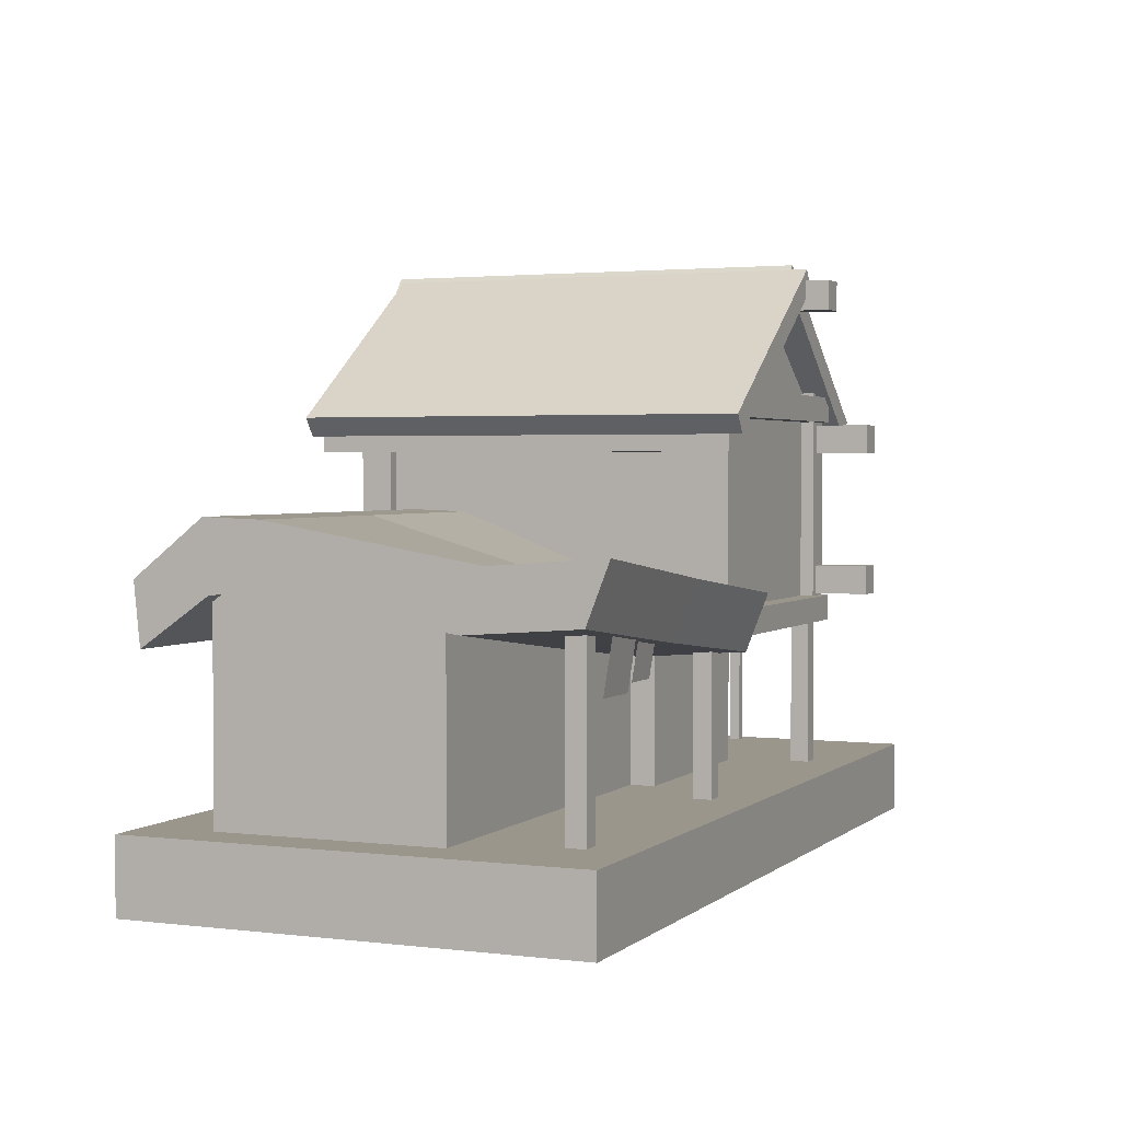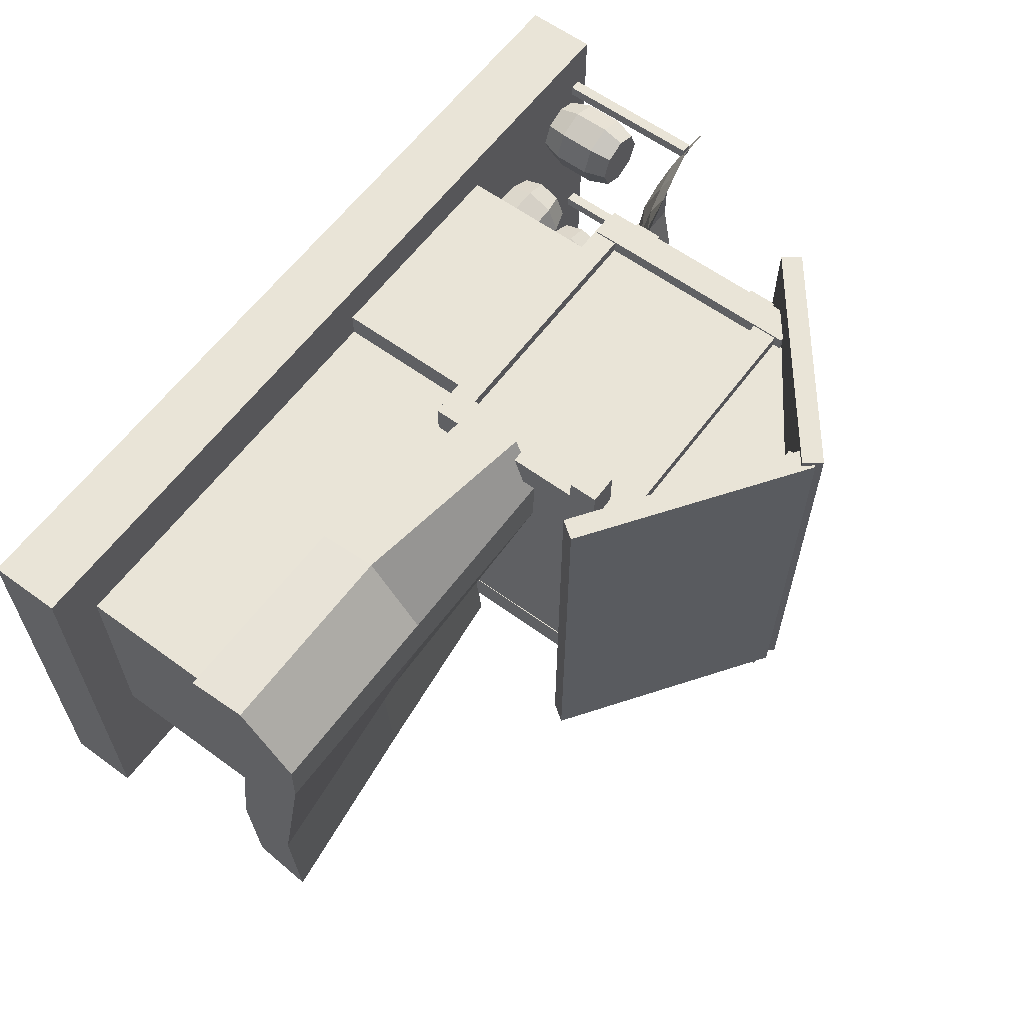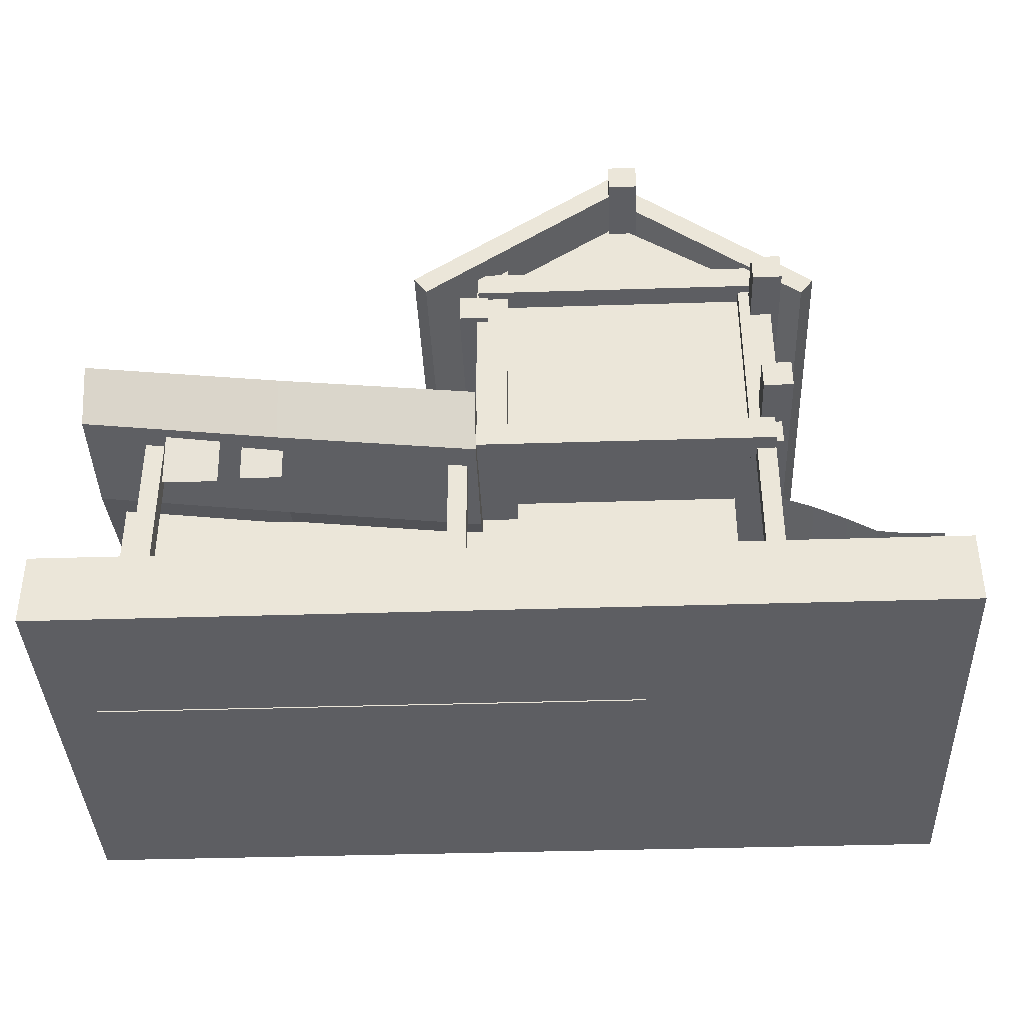
<metadata>
{"format":"obj","ext":"obj","renderer":"f3d","projection":"perspective","resolution":1024,"background":"white","views":[{"elev":2.3,"azim":113.2,"up":"+Y"},{"elev":61.1,"azim":126.6,"up":"+Z"},{"elev":-38.7,"azim":-177.7,"up":"+Y"}]}
</metadata>
<code>
o Plane.001
v 2.542 1.779 -1.804
v 3.038 1.779 -1.804
v 2.542 1.289 -1.726
v 3.038 1.289 -1.726
v 1.977 1.721 -1.744
v 2.353 1.721 -1.744
v 1.977 1.35 -1.685
v 2.353 1.35 -1.685
v -3.85 -0.1222 1.471
v -3.85 1.59 1.471
v -3.85 -0.1222 1.369
v -3.85 1.59 1.369
v -3.747 -0.1222 1.471
v -3.747 1.59 1.471
v -3.747 -0.1222 1.369
v -3.747 1.59 1.369
v -3.85 0.1476 -0.3878
v -3.85 1.32 -0.3878
v -3.85 0.1476 -0.4905
v -3.85 1.32 -0.4905
v -3.747 0.1476 -0.3878
v -3.747 1.32 -0.3878
v -3.747 0.1476 -0.4905
v -3.747 1.32 -0.4905
v -4.047 1.642 1.527
v -2.245 1.884 1.381
v -4.062 1.367 -0.619
v -2.247 1.884 -0.619
v -4.062 1.267 -0.1226
v -4.062 1.267 0.2774
v -4.055 1.337 0.7457
v -4.047 1.499 1.223
v -2.246 1.884 1.077
v -2.247 1.88 0.6774
v -2.247 1.849 0.2774
v -2.247 1.849 -0.1226
v -3.714 1.642 1.527
v -3.427 1.695 1.474
v -3.171 1.743 1.394
v -2.872 1.798 1.381
v -2.563 1.877 1.381
v -2.567 1.831 -0.619
v -2.876 1.709 -0.619
v -3.176 1.555 -0.619
v -3.436 1.405 -0.619
v -3.728 1.367 -0.619
v -2.565 1.858 1.077
v -2.874 1.755 1.077
v -3.171 1.608 1.09
v -3.427 1.553 1.17
v -3.714 1.499 1.223
v -2.567 1.808 0.6774
v -2.876 1.675 0.6774
v -3.176 1.518 0.6774
v -3.432 1.377 0.7193
v -3.721 1.337 0.7457
v -2.567 1.738 0.2774
v -2.875 1.588 0.2774
v -3.175 1.434 0.2774
v -3.437 1.315 0.2774
v -3.728 1.267 0.2774
v -2.567 1.738 -0.1226
v -2.875 1.588 -0.1226
v -3.175 1.434 -0.1226
v -3.437 1.315 -0.1226
v -3.728 1.267 -0.1226
v -2.906 0.4256 -0.3553
v -2.149 0.4256 -0.3553
v -2.906 0.2301 -0.2743
v -2.149 0.2301 -0.2743
v -2.906 0.1492 -0.07887
v -2.149 0.1492 -0.07887
v -2.906 0.2301 0.1166
v -2.149 0.2301 0.1166
v -2.906 0.4256 0.1975
v -2.149 0.4256 0.1975
v -2.906 0.6211 0.1166
v -2.149 0.6211 0.1166
v -2.906 0.702 -0.07887
v -2.149 0.702 -0.07887
v -2.906 0.6211 -0.2743
v -2.149 0.6211 -0.2743
v -2.7 0.4256 -0.4231
v -2.528 0.4256 -0.4231
v -2.356 0.4256 -0.4231
v -2.356 0.1822 -0.3223
v -2.528 0.1822 -0.3223
v -2.7 0.1822 -0.3223
v -2.356 0.08137 -0.07887
v -2.528 0.08137 -0.07887
v -2.7 0.08137 -0.07887
v -2.356 0.1822 0.1645
v -2.528 0.1822 0.1645
v -2.7 0.1822 0.1645
v -2.356 0.4256 0.2654
v -2.528 0.4256 0.2654
v -2.7 0.4256 0.2654
v -2.356 0.669 0.1645
v -2.528 0.669 0.1645
v -2.7 0.669 0.1645
v -2.356 0.7698 -0.07887
v -2.528 0.7698 -0.07887
v -2.7 0.7698 -0.07887
v -2.356 0.669 -0.3223
v -2.528 0.669 -0.3223
v -2.7 0.669 -0.3223
v -2.906 0.4256 0.3551
v -2.149 0.4256 0.3551
v -2.906 0.2301 0.436
v -2.149 0.2301 0.436
v -2.906 0.1492 0.6315
v -2.149 0.1492 0.6315
v -2.906 0.2301 0.8269
v -2.149 0.2301 0.8269
v -2.906 0.4256 0.9079
v -2.149 0.4256 0.9079
v -2.906 0.6211 0.8269
v -2.149 0.6211 0.8269
v -2.906 0.702 0.6315
v -2.149 0.702 0.6315
v -2.906 0.6211 0.436
v -2.149 0.6211 0.436
v -2.7 0.4256 0.2873
v -2.528 0.4256 0.2873
v -2.356 0.4256 0.2873
v -2.356 0.1822 0.3881
v -2.528 0.1822 0.3881
v -2.7 0.1822 0.3881
v -2.356 0.08137 0.6315
v -2.528 0.08137 0.6315
v -2.7 0.08137 0.6315
v -2.356 0.1822 0.8749
v -2.528 0.1822 0.8749
v -2.7 0.1822 0.8749
v -2.356 0.4256 0.9757
v -2.528 0.4256 0.9757
v -2.7 0.4256 0.9757
v -2.356 0.669 0.8749
v -2.528 0.669 0.8749
v -2.7 0.669 0.8749
v -2.356 0.7698 0.6315
v -2.528 0.7698 0.6315
v -2.7 0.7698 0.6315
v -2.356 0.669 0.3881
v -2.528 0.669 0.3881
v -2.7 0.669 0.3881
v -2.906 0.9561 -0.000417
v -2.149 0.9561 -0.000417
v -2.906 0.7607 0.08054
v -2.149 0.7607 0.08054
v -2.906 0.6797 0.276
v -2.149 0.6797 0.276
v -2.906 0.7607 0.4714
v -2.149 0.7607 0.4714
v -2.906 0.9561 0.5524
v -2.149 0.9561 0.5524
v -2.906 1.152 0.4714
v -2.149 1.152 0.4714
v -2.906 1.233 0.276
v -2.149 1.233 0.276
v -2.906 1.152 0.08054
v -2.149 1.152 0.08054
v -2.7 0.9561 -0.06823
v -2.528 0.9561 -0.06823
v -2.356 0.9561 -0.06823
v -2.356 0.7127 0.03259
v -2.528 0.7127 0.03259
v -2.7 0.7127 0.03259
v -2.356 0.6119 0.276
v -2.528 0.6119 0.276
v -2.7 0.6119 0.276
v -2.356 0.7127 0.5194
v -2.528 0.7127 0.5194
v -2.7 0.7127 0.5194
v -2.356 0.9561 0.6202
v -2.528 0.9561 0.6202
v -2.7 0.9561 0.6202
v -2.356 1.2 0.5194
v -2.528 1.2 0.5194
v -2.7 1.2 0.5194
v -2.356 1.3 0.276
v -2.528 1.3 0.276
v -2.7 1.3 0.276
v -2.356 1.2 0.03259
v -2.528 1.2 0.03259
v -2.7 1.2 0.03259
v -3.55 0.9561 0.7745
v -3.55 0.1991 0.7745
v -3.745 0.9561 0.8554
v -3.745 0.1991 0.8554
v -3.826 0.9561 1.051
v -3.826 0.1991 1.051
v -3.745 0.9561 1.246
v -3.745 0.1991 1.246
v -3.55 0.9561 1.327
v -3.55 0.1991 1.327
v -3.355 0.9561 1.246
v -3.355 0.1991 1.246
v -3.274 0.9561 1.051
v -3.274 0.1991 1.051
v -3.355 0.9561 0.8554
v -3.355 0.1991 0.8554
v -3.55 0.7497 0.7066
v -3.55 0.5776 0.7066
v -3.55 0.4055 0.7066
v -3.793 0.4055 0.8075
v -3.793 0.5776 0.8075
v -3.793 0.7497 0.8075
v -3.894 0.4055 1.051
v -3.894 0.5776 1.051
v -3.894 0.7497 1.051
v -3.793 0.4055 1.294
v -3.793 0.5776 1.294
v -3.793 0.7497 1.294
v -3.55 0.4055 1.395
v -3.55 0.5776 1.395
v -3.55 0.7497 1.395
v -3.307 0.4055 1.294
v -3.307 0.5776 1.294
v -3.307 0.7497 1.294
v -3.206 0.4055 1.051
v -3.206 0.5776 1.051
v -3.206 0.7497 1.051
v -3.307 0.4055 0.8075
v -3.307 0.5776 0.8075
v -3.307 0.7497 0.8075
v 0.4025 3.409 2.094
v 0.4025 3.409 -1.796
v 0.1386 3.409 2.094
v 0.1386 3.409 -1.796
v 0.4025 3.145 2.094
v 0.4025 3.145 -1.796
v 0.1386 3.145 2.094
v 0.1386 3.145 -1.796
v -2.331 3.409 1.657
v -2.331 3.409 -2.232
v -2.595 3.409 1.657
v -2.595 3.409 -2.232
v -2.331 3.145 1.657
v -2.331 3.145 -2.232
v -2.595 3.145 1.657
v -2.595 3.145 -2.232
v 0.0372 1.578 1.732
v 0.0372 3.712 1.732
v 0.0372 1.578 1.444
v 0.0372 3.712 1.444
v 0.3254 1.578 1.732
v 0.3254 3.712 1.732
v 0.3254 1.578 1.444
v 0.3254 3.712 1.444
v -2.52 1.578 1.732
v -2.52 3.712 1.732
v -2.52 1.578 1.444
v -2.52 3.712 1.444
v -2.232 1.578 1.732
v -2.232 3.712 1.732
v -2.232 1.578 1.444
v -2.232 3.712 1.444
v -1.04 4.679 1.657
v -1.04 4.679 -2.232
v -1.304 4.679 1.657
v -1.304 4.679 -2.232
v -1.04 4.415 1.657
v -1.04 4.415 -2.232
v -1.304 4.415 1.657
v -1.304 4.415 -2.232
v -2.331 2.072 1.657
v -2.331 2.072 -2.232
v -2.595 2.072 1.657
v -2.595 2.072 -2.232
v -2.331 1.808 1.657
v -2.331 1.808 -2.232
v -2.595 1.808 1.657
v -2.595 1.808 -2.232
v -2.452 3.642 1.714
v 0.2272 3.642 1.714
v -2.452 3.642 1.48
v 0.2272 3.642 1.48
v -2.452 3.408 1.714
v 0.2272 3.408 1.714
v -2.452 3.408 1.48
v 0.2272 3.408 1.48
v -2.452 1.788 1.714
v 0.2272 1.788 1.714
v -2.452 1.788 1.48
v 0.2272 1.788 1.48
v -2.452 1.553 1.714
v 0.2272 1.553 1.714
v -2.452 1.553 1.48
v 0.2272 1.553 1.48
v -2.452 3.675 -1.589
v 0.2272 3.675 -1.589
v -2.452 3.675 -1.823
v 0.2272 3.675 -1.823
v -2.452 3.441 -1.589
v 0.2272 3.441 -1.589
v -2.452 3.441 -1.823
v 0.2272 3.441 -1.823
v -2.452 1.788 -1.589
v 0.2272 1.788 -1.589
v -2.452 1.788 -1.823
v 0.2272 1.788 -1.823
v -2.452 1.553 -1.589
v 0.2272 1.553 -1.589
v -2.452 1.553 -1.823
v 0.2272 1.553 -1.823
v -2.454 -0.03346 -1.508
v -2.454 1.911 -1.508
v -2.454 -0.03346 -1.678
v -2.454 1.911 -1.678
v -2.284 -0.03346 -1.508
v -2.284 1.911 -1.508
v -2.284 -0.03346 -1.678
v -2.284 1.911 -1.678
v 0.3132 -0.03346 -1.508
v 0.3132 1.911 -1.508
v 0.3132 -0.03346 -1.678
v 0.3132 1.911 -1.678
v 0.4834 -0.03346 -1.508
v 0.4834 1.911 -1.508
v 0.4834 -0.03346 -1.678
v 0.4834 1.911 -1.678
v 3.072 -0.03346 -1.508
v 3.072 1.911 -1.508
v 3.072 -0.03346 -1.678
v 3.072 1.911 -1.678
v 3.243 -0.03346 -1.508
v 3.243 1.911 -1.508
v 3.243 -0.03346 -1.678
v 3.243 1.911 -1.678
v -2.52 1.578 -1.449
v -2.52 3.712 -1.449
v -2.52 1.578 -1.737
v -2.52 3.712 -1.737
v -2.232 1.578 -1.449
v -2.232 3.712 -1.449
v -2.232 1.578 -1.737
v -2.232 3.712 -1.737
v -0.04803 1.694 -1.449
v -0.04803 3.827 -1.449
v -0.04803 1.694 -1.737
v -0.04803 3.827 -1.737
v 0.2401 1.694 -1.449
v 0.2401 3.827 -1.449
v 0.2401 1.694 -1.737
v 0.2401 3.827 -1.737
v 0.2266 2.052 0.9519
v 0.2266 2.615 0.7558
v 0.2266 1.366 -0.9135
v 0.2266 1.874 -1.11
v 3.797 2.052 0.9519
v 3.797 2.615 0.7558
v 3.797 1.789 -0.9135
v 3.797 2.297 -1.11
v 0.2266 2.035 1.206
v 0.2266 2.632 1.261
v 3.797 2.632 1.261
v 3.797 2.035 1.206
v 0.2266 1.873 1.827
v 0.2266 2.414 1.882
v 3.797 2.145 1.882
v 3.797 1.604 1.827
v 0.2266 1.946 -2.092
v 0.2266 1.438 -1.895
v 3.797 1.861 -1.895
v 3.797 2.368 -2.092
v 2.012 1.567 -0.9135
v 2.012 2.075 -1.11
v 2.012 2.052 0.9519
v 2.012 2.615 0.7558
v 2.012 2.035 1.206
v 2.012 2.632 1.261
v 2.012 1.604 1.827
v 2.012 2.145 1.882
v 2.012 1.639 -1.895
v 2.012 2.146 -2.092
v -1.198 4.619 2.037
v -1.082 4.784 2.037
v -1.198 4.619 -2.019
v -1.082 4.784 -2.019
v 0.7058 3.287 2.037
v 0.8216 3.452 2.037
v 0.7058 3.287 -2.019
v 0.8216 3.452 -2.019
v -1.139 4.83 2.087
v -1.019 4.674 2.087
v -1.139 4.83 -1.864
v -1.019 4.674 -1.864
v -2.93 3.448 2.087
v -2.81 3.292 2.087
v -2.93 3.448 -1.864
v -2.81 3.292 -1.864
v -1.215 -0.4708 1.294
v -1.215 2.112 1.294
v -1.215 -0.4708 -0.7059
v -1.215 2.112 -0.7059
v 3.603 -0.4708 1.294
v 3.603 2.112 1.294
v 3.603 -0.4708 -0.7059
v 3.603 2.112 -0.7059
v -2.461 1.58 -1.615
v -2.461 3.58 -1.615
v -2.461 1.58 1.601
v -2.461 3.58 1.601
v 0.2326 1.58 -1.615
v 0.2326 3.58 -1.615
v 0.2326 1.58 1.601
v 0.2326 3.58 1.601
v -1.114 1.58 1.601
v -1.114 4.504 1.601
v -1.114 1.58 -1.615
v -1.114 4.504 -1.615
v -2.114 -0.09219 -0.9336
v -2.114 1.908 -0.9336
v -2.114 -0.09219 1.534
v -2.114 1.908 1.534
v -0.114 -0.09219 -0.9336
v -0.114 1.908 -0.9336
v -0.114 -0.09219 1.534
v -0.114 1.908 1.534
v 4.016 -0.4603 1.921
v 4.016 0.1928 1.921
v -3.984 -0.4603 1.921
v -3.984 0.1928 1.921
v 4.016 -0.4603 -2.079
v 4.016 0.1928 -2.079
v -3.984 -0.4603 -2.079
v -3.984 0.1928 -2.079
f 1 2 4 3
f 5 6 8 7
f 62 36 28 42
f 41 26 33 47
f 47 33 34 52
f 52 34 35 57
f 57 35 36 62
f 30 61 66 29
f 61 60 65 66
f 60 59 64 65
f 59 58 63 64
f 58 57 62 63
f 31 56 61 30
f 56 55 60 61
f 55 54 59 60
f 54 53 58 59
f 53 52 57 58
f 32 51 56 31
f 51 50 55 56
f 50 49 54 55
f 49 48 53 54
f 48 47 52 53
f 25 37 51 32
f 37 38 50 51
f 38 39 49 50
f 39 40 48 49
f 40 41 47 48
f 29 66 46 27
f 66 65 45 46
f 65 64 44 45
f 64 63 43 44
f 63 62 42 43
f 401 403 404 402
f 409 407 408 410
f 407 405 406 408
f 411 401 402 412
f 409 411 405 407
f 410 412 402 404
f 408 406 412 410
f 403 401 411 409
f 405 411 412 406
f 403 409 410 404
f 9 10 12 11
f 11 12 16 15
f 15 16 14 13
f 13 14 10 9
f 11 15 13 9
f 16 12 10 14
f 17 18 20 19
f 19 20 24 23
f 23 24 22 21
f 21 22 18 17
f 19 23 21 17
f 24 20 18 22
f 85 68 70 86
f 86 70 72 89
f 89 72 74 92
f 92 74 76 95
f 95 76 78 98
f 98 78 80 101
f 70 68 82 80 78 76 74 72
f 101 80 82 104
f 104 82 68 85
f 67 69 71 73 75 77 79 81
f 81 106 83 67
f 106 105 84 83
f 105 104 85 84
f 79 103 106 81
f 103 102 105 106
f 102 101 104 105
f 77 100 103 79
f 100 99 102 103
f 99 98 101 102
f 75 97 100 77
f 97 96 99 100
f 96 95 98 99
f 73 94 97 75
f 94 93 96 97
f 93 92 95 96
f 71 91 94 73
f 91 90 93 94
f 90 89 92 93
f 69 88 91 71
f 88 87 90 91
f 87 86 89 90
f 67 83 88 69
f 83 84 87 88
f 84 85 86 87
f 125 108 110 126
f 126 110 112 129
f 129 112 114 132
f 132 114 116 135
f 135 116 118 138
f 138 118 120 141
f 110 108 122 120 118 116 114 112
f 141 120 122 144
f 144 122 108 125
f 107 109 111 113 115 117 119 121
f 121 146 123 107
f 146 145 124 123
f 145 144 125 124
f 119 143 146 121
f 143 142 145 146
f 142 141 144 145
f 117 140 143 119
f 140 139 142 143
f 139 138 141 142
f 115 137 140 117
f 137 136 139 140
f 136 135 138 139
f 113 134 137 115
f 134 133 136 137
f 133 132 135 136
f 111 131 134 113
f 131 130 133 134
f 130 129 132 133
f 109 128 131 111
f 128 127 130 131
f 127 126 129 130
f 107 123 128 109
f 123 124 127 128
f 124 125 126 127
f 165 148 150 166
f 166 150 152 169
f 169 152 154 172
f 172 154 156 175
f 175 156 158 178
f 178 158 160 181
f 150 148 162 160 158 156 154 152
f 181 160 162 184
f 184 162 148 165
f 147 149 151 153 155 157 159 161
f 161 186 163 147
f 186 185 164 163
f 185 184 165 164
f 159 183 186 161
f 183 182 185 186
f 182 181 184 185
f 157 180 183 159
f 180 179 182 183
f 179 178 181 182
f 155 177 180 157
f 177 176 179 180
f 176 175 178 179
f 153 174 177 155
f 174 173 176 177
f 173 172 175 176
f 151 171 174 153
f 171 170 173 174
f 170 169 172 173
f 149 168 171 151
f 168 167 170 171
f 167 166 169 170
f 147 163 168 149
f 163 164 167 168
f 164 165 166 167
f 205 188 190 206
f 206 190 192 209
f 209 192 194 212
f 212 194 196 215
f 215 196 198 218
f 218 198 200 221
f 190 188 202 200 198 196 194 192
f 221 200 202 224
f 224 202 188 205
f 187 189 191 193 195 197 199 201
f 201 226 203 187
f 226 225 204 203
f 225 224 205 204
f 199 223 226 201
f 223 222 225 226
f 222 221 224 225
f 197 220 223 199
f 220 219 222 223
f 219 218 221 222
f 195 217 220 197
f 217 216 219 220
f 216 215 218 219
f 193 214 217 195
f 214 213 216 217
f 213 212 215 216
f 191 211 214 193
f 211 210 213 214
f 210 209 212 213
f 189 208 211 191
f 208 207 210 211
f 207 206 209 210
f 187 203 208 189
f 203 204 207 208
f 204 205 206 207
f 227 228 230 229
f 229 230 234 233
f 233 234 232 231
f 231 232 228 227
f 229 233 231 227
f 234 230 228 232
f 235 236 238 237
f 237 238 242 241
f 241 242 240 239
f 239 240 236 235
f 237 241 239 235
f 242 238 236 240
f 243 244 246 245
f 245 246 250 249
f 249 250 248 247
f 247 248 244 243
f 245 249 247 243
f 250 246 244 248
f 251 252 254 253
f 253 254 258 257
f 257 258 256 255
f 255 256 252 251
f 253 257 255 251
f 258 254 252 256
f 259 260 262 261
f 261 262 266 265
f 265 266 264 263
f 263 264 260 259
f 261 265 263 259
f 266 262 260 264
f 267 268 270 269
f 269 270 274 273
f 273 274 272 271
f 271 272 268 267
f 269 273 271 267
f 274 270 268 272
f 275 276 278 277
f 277 278 282 281
f 281 282 280 279
f 279 280 276 275
f 277 281 279 275
f 282 278 276 280
f 283 284 286 285
f 285 286 290 289
f 289 290 288 287
f 287 288 284 283
f 285 289 287 283
f 290 286 284 288
f 291 292 294 293
f 293 294 298 297
f 297 298 296 295
f 295 296 292 291
f 293 297 295 291
f 298 294 292 296
f 299 300 302 301
f 301 302 306 305
f 305 306 304 303
f 303 304 300 299
f 301 305 303 299
f 306 302 300 304
f 307 308 310 309
f 309 310 314 313
f 313 314 312 311
f 311 312 308 307
f 309 313 311 307
f 314 310 308 312
f 315 316 318 317
f 317 318 322 321
f 321 322 320 319
f 319 320 316 315
f 317 321 319 315
f 322 318 316 320
f 323 324 326 325
f 325 326 330 329
f 329 330 328 327
f 327 328 324 323
f 325 329 327 323
f 330 326 324 328
f 331 332 334 333
f 333 334 338 337
f 337 338 336 335
f 335 336 332 331
f 333 337 335 331
f 338 334 332 336
f 339 340 342 341
f 341 342 346 345
f 345 346 344 343
f 343 344 340 339
f 341 345 343 339
f 346 342 340 344
f 393 394 396 395
f 395 396 400 399
f 399 400 398 397
f 397 398 394 393
f 395 399 397 393
f 400 396 394 398
f 413 415 416 414
f 415 419 420 416
f 419 417 418 420
f 417 413 414 418
f 415 413 417 419
f 420 418 414 416
f 347 348 350 349
f 367 349 364 375
f 353 354 352 351
f 370 348 356 372
f 367 353 351 369
f 368 350 348 370
f 372 356 360 374
f 351 352 357 358
f 348 347 355 356
f 369 351 358 371
f 373 374 360 359
f 358 357 361 362
f 371 358 362 373
f 356 355 359 360
f 375 376 366 365
f 368 354 366 376
f 349 350 363 364
f 354 353 365 366
f 350 368 376 363
f 364 363 376 375
f 355 371 373 359
f 362 361 374 373
f 347 369 371 355
f 357 372 374 361
f 354 368 370 352
f 349 367 369 347
f 352 370 372 357
f 353 367 375 365
f 377 378 380 379
f 379 380 384 383
f 383 384 382 381
f 381 382 378 377
f 379 383 381 377
f 384 380 378 382
f 385 386 388 387
f 387 388 392 391
f 391 392 390 389
f 389 390 386 385
f 387 391 389 385
f 392 388 386 390
f 421 422 424 423
f 423 424 428 427
f 427 428 426 425
f 425 426 422 421
f 423 427 425 421
f 428 424 422 426

</code>
